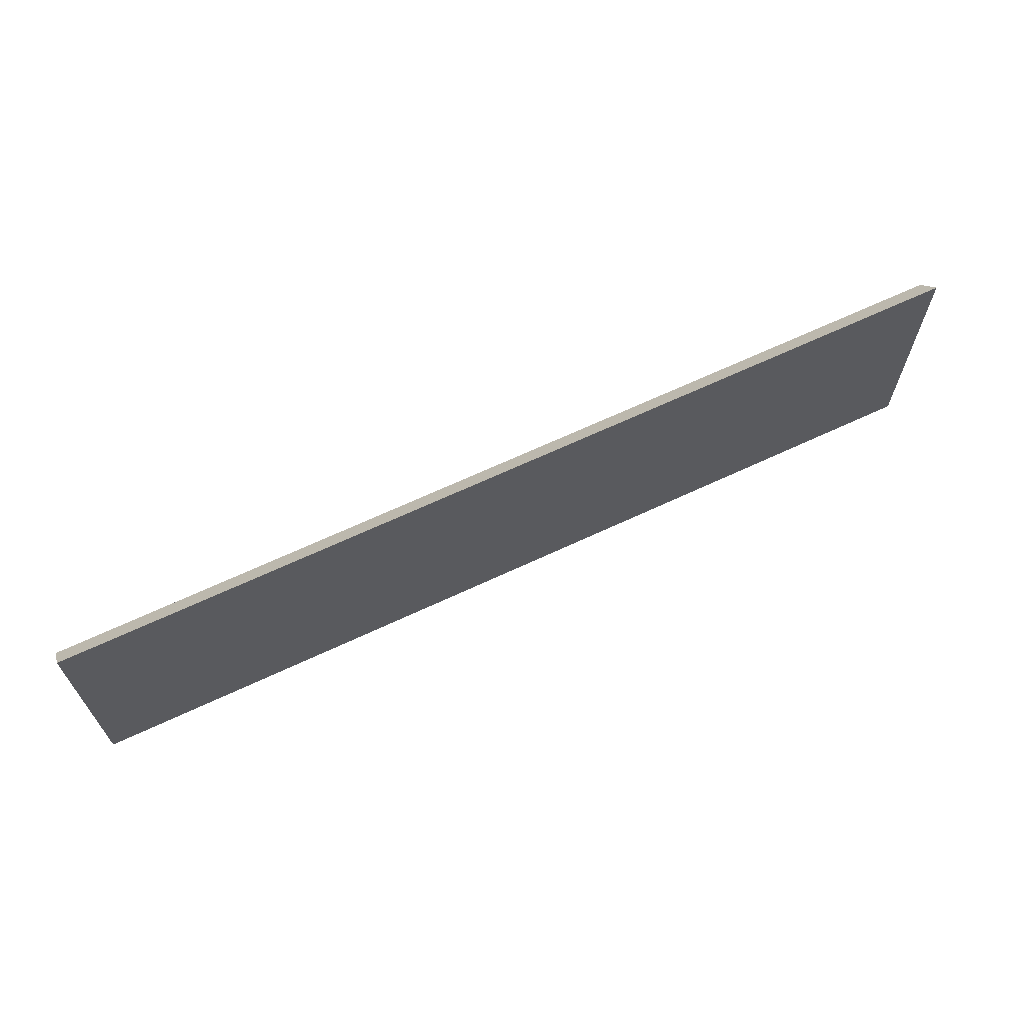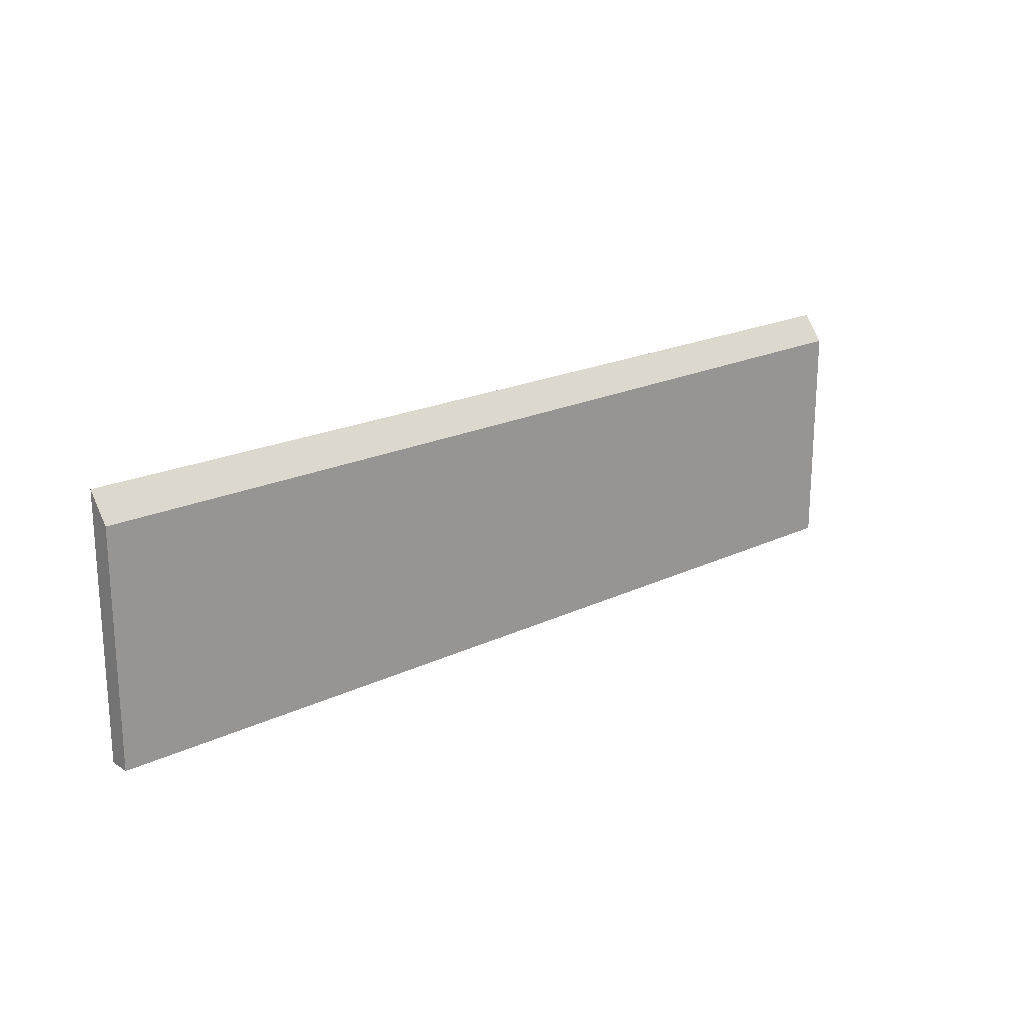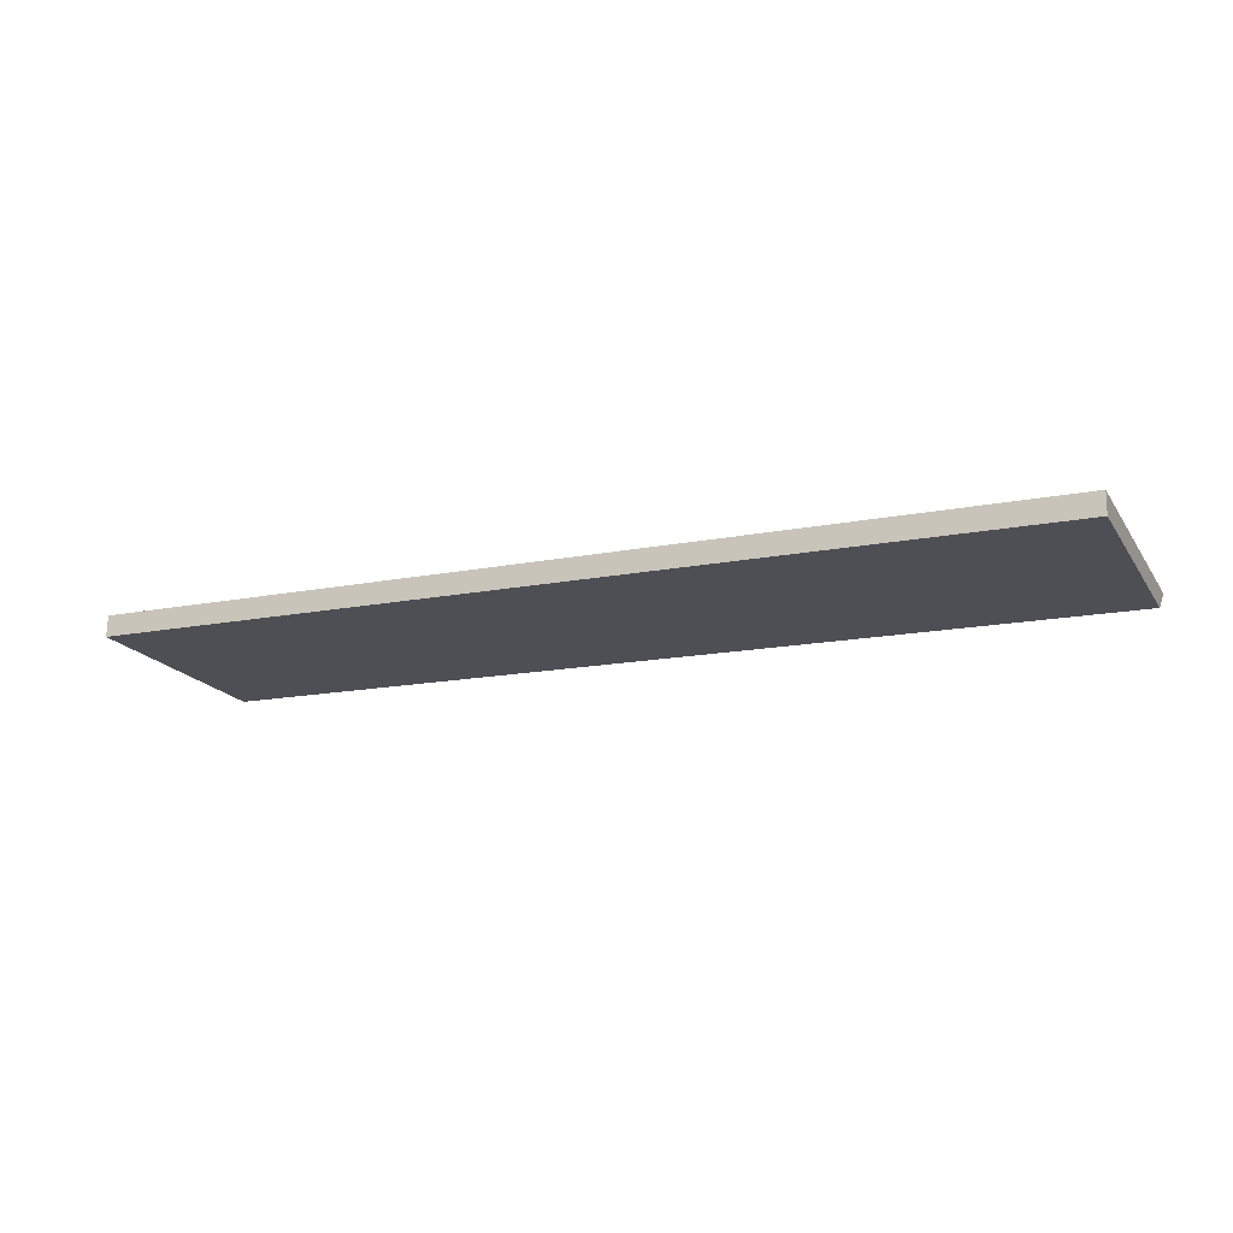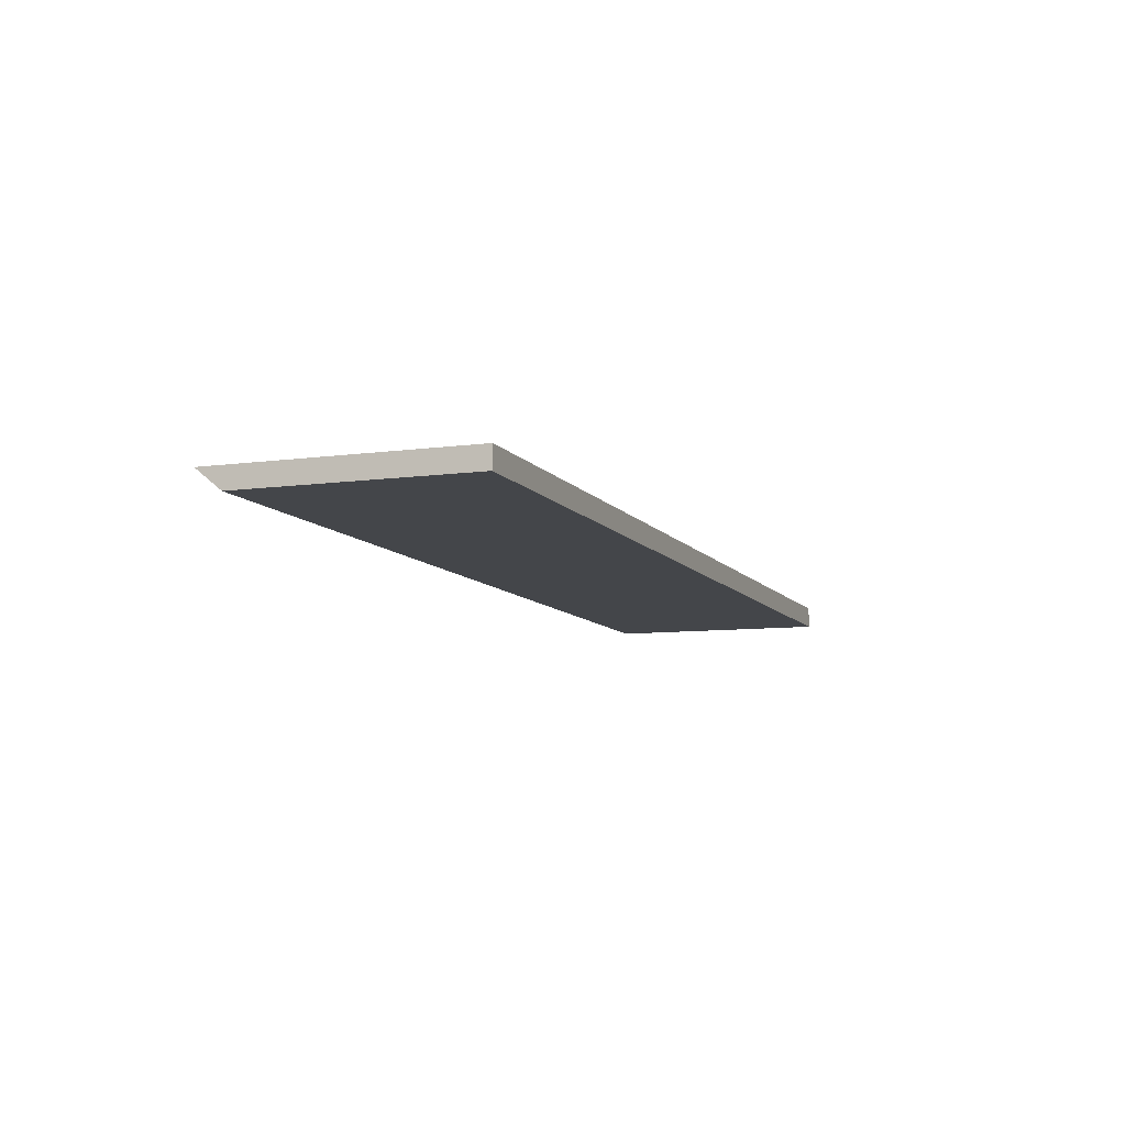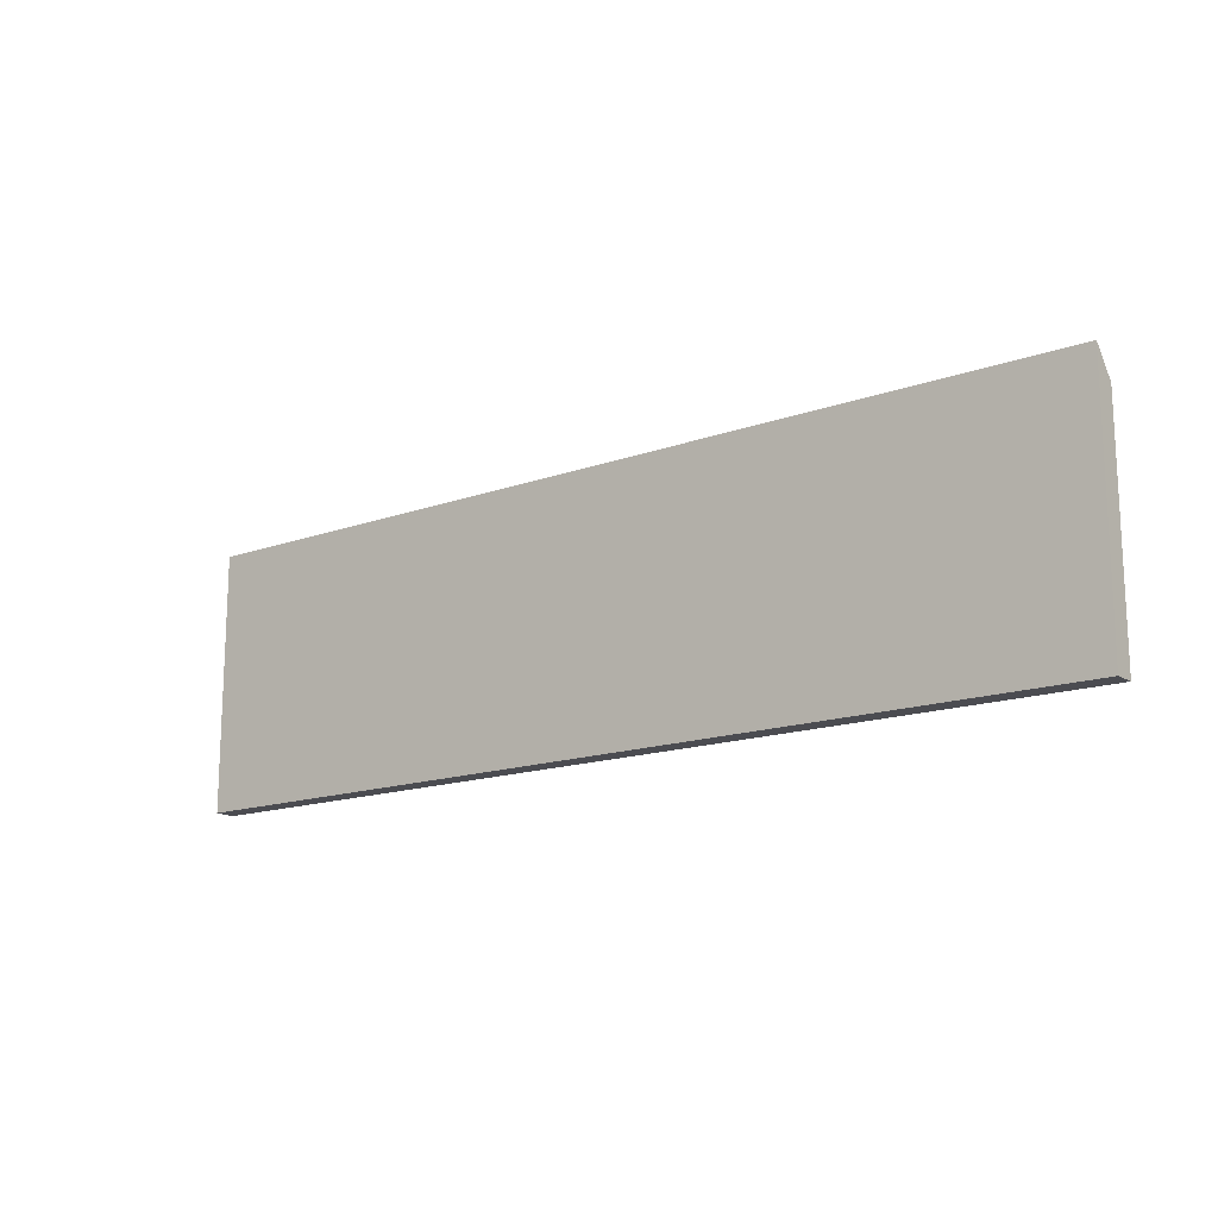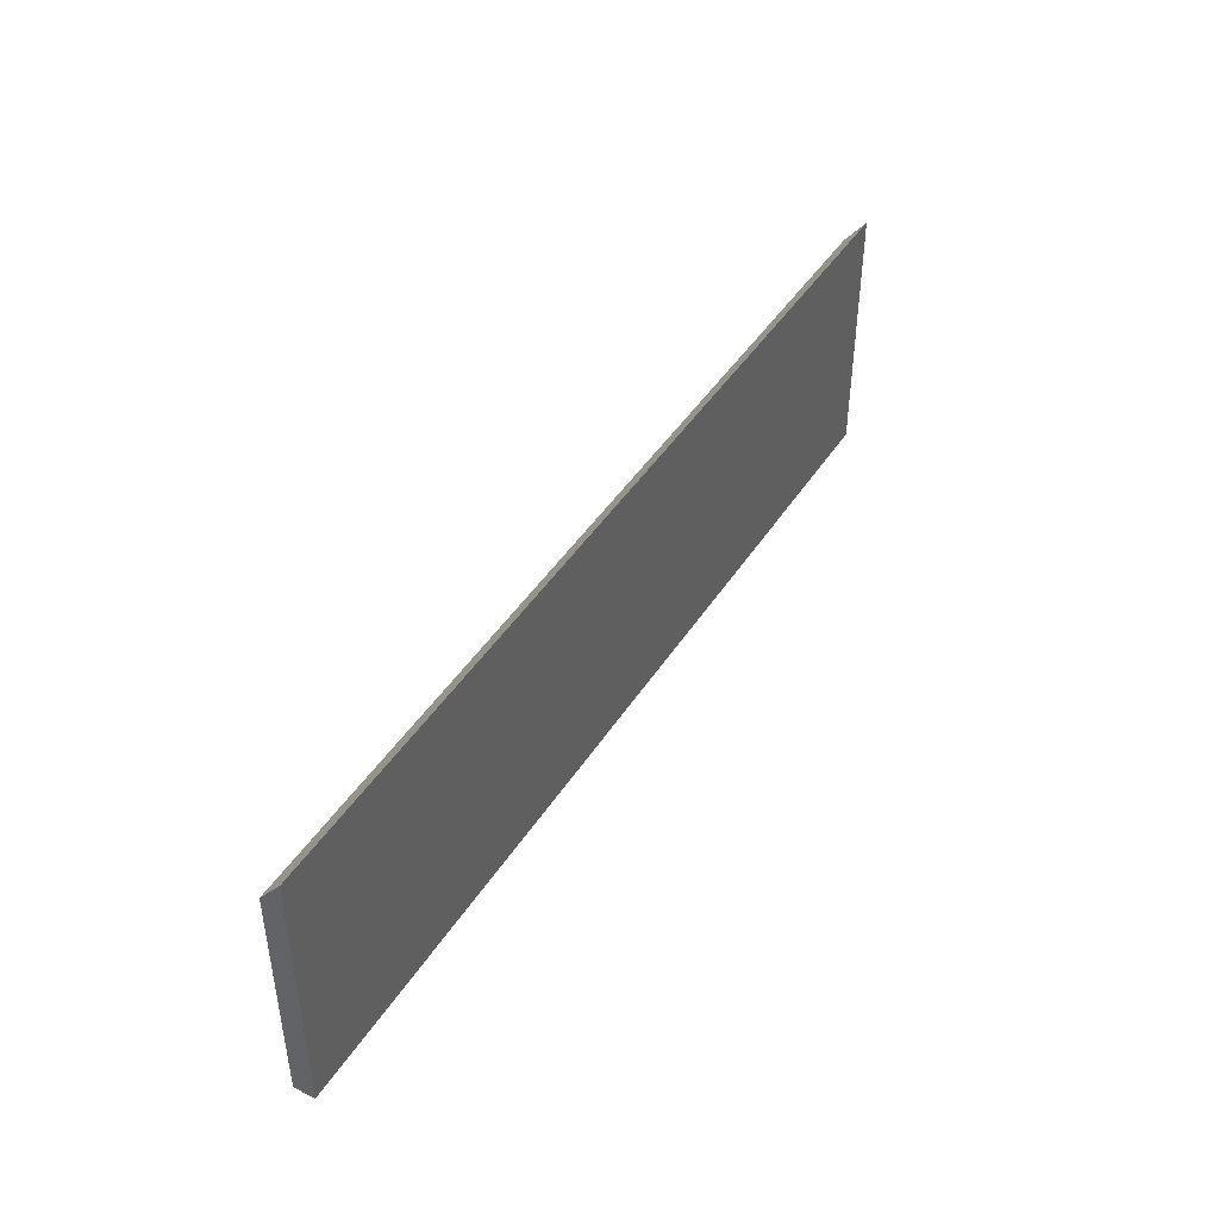
<metadata>
{"format":"obj","ext":"obj","renderer":"f3d","projection":"perspective","resolution":1024,"background":"white","views":[{"elev":66.1,"azim":-23.6,"up":"+Y"},{"elev":20.1,"azim":140.4,"up":"+Y"},{"elev":-19.0,"azim":23.6,"up":"+Z"},{"elev":-7.8,"azim":-68.2,"up":"+Z"},{"elev":-15.5,"azim":38.5,"up":"+Y"},{"elev":43.9,"azim":-58.0,"up":"+Y"}]}
</metadata>
<code>
v  23.3 8.559 -0.679
v  34.38 9.577 -0.198
v  34.36 8.56 -1.001
v  0.022 9.546 0.778
v  13.31 8.56 -0.388
v  10.92 8.56 -0.318
v  0 8.56 5.241e-16
v  34.36 6.129e-17 -1.001
v  23.3 4.158e-17 -0.679
v  13.31 2.376e-17 -0.388
v  10.92 1.947e-17 -0.318
v  0 0 0
v  0.022 -4.764e-17 0.778
v  34.38 1.212e-17 -0.198
g defaultobject
f 1 2 3
f 2 1 4
f 4 1 5
f 4 5 6
f 4 6 7
f 8 1 3
f 1 8 9
f 1 9 5
f 5 9 10
f 5 10 6
f 6 10 7
f 7 10 11
f 7 11 12
f 7 13 4
f 13 7 12
f 4 14 2
f 14 4 13
f 14 3 2
f 3 14 8
f 12 14 13
f 14 12 11
f 14 11 10
f 14 10 9
f 14 9 8

</code>
